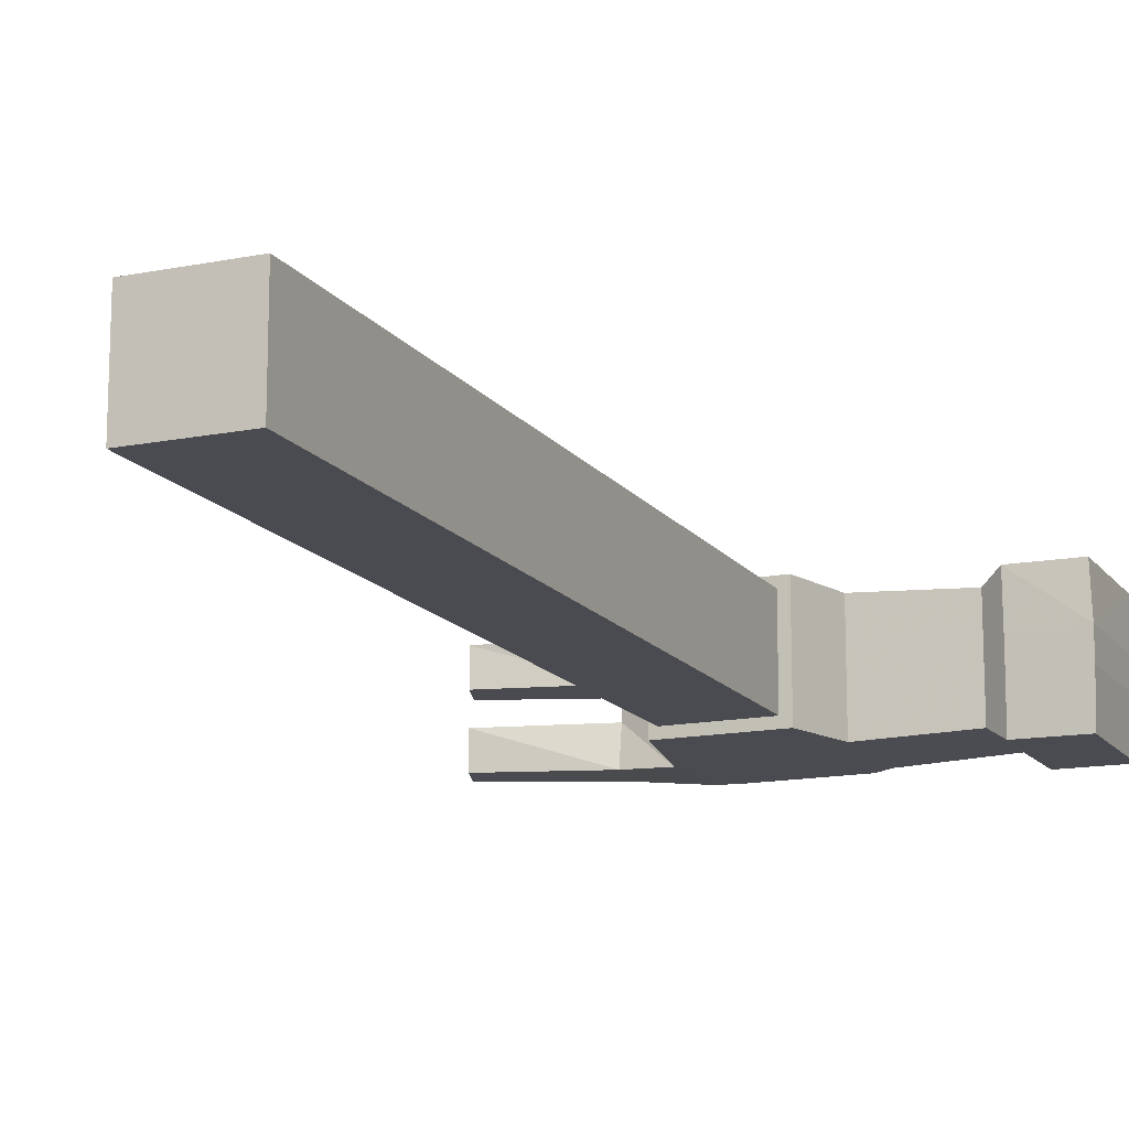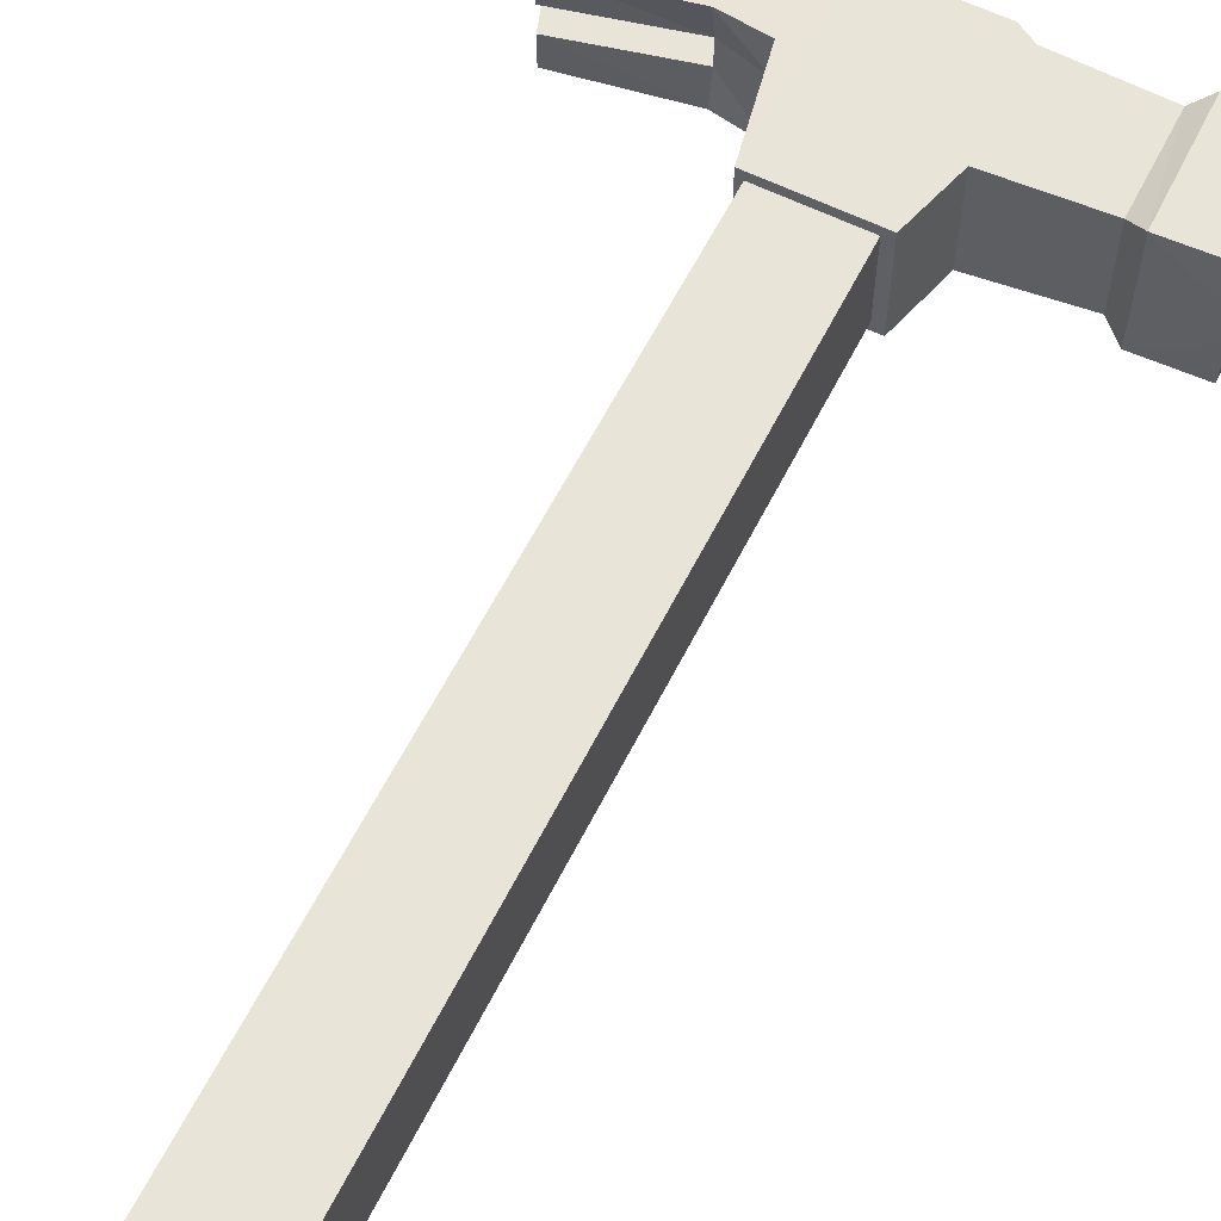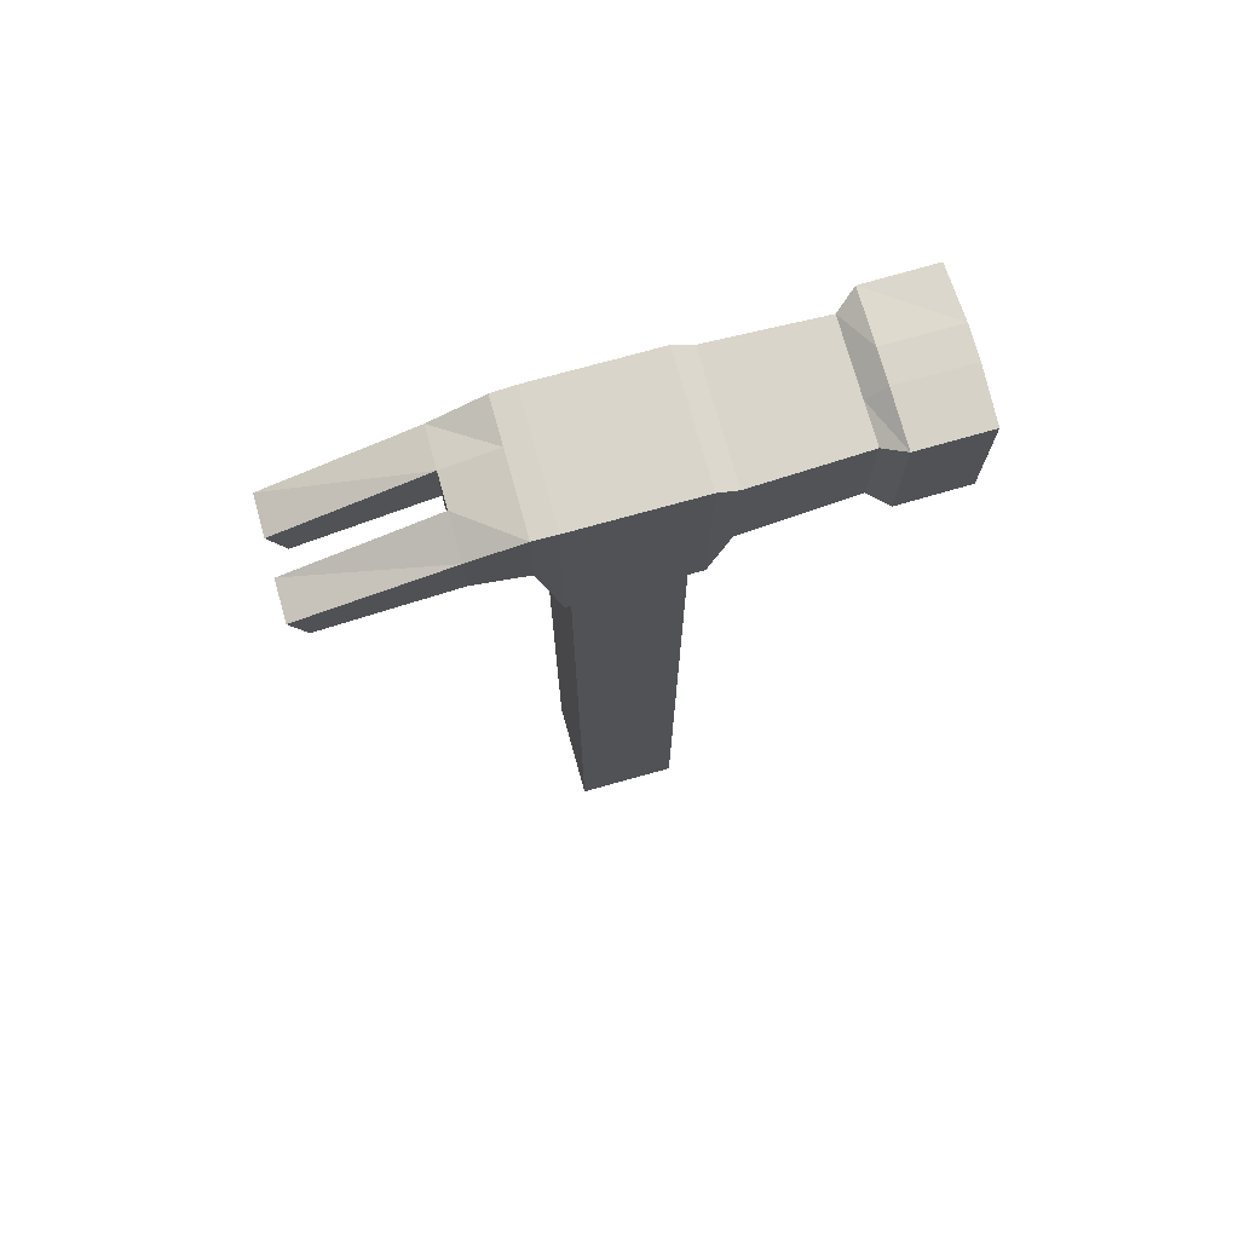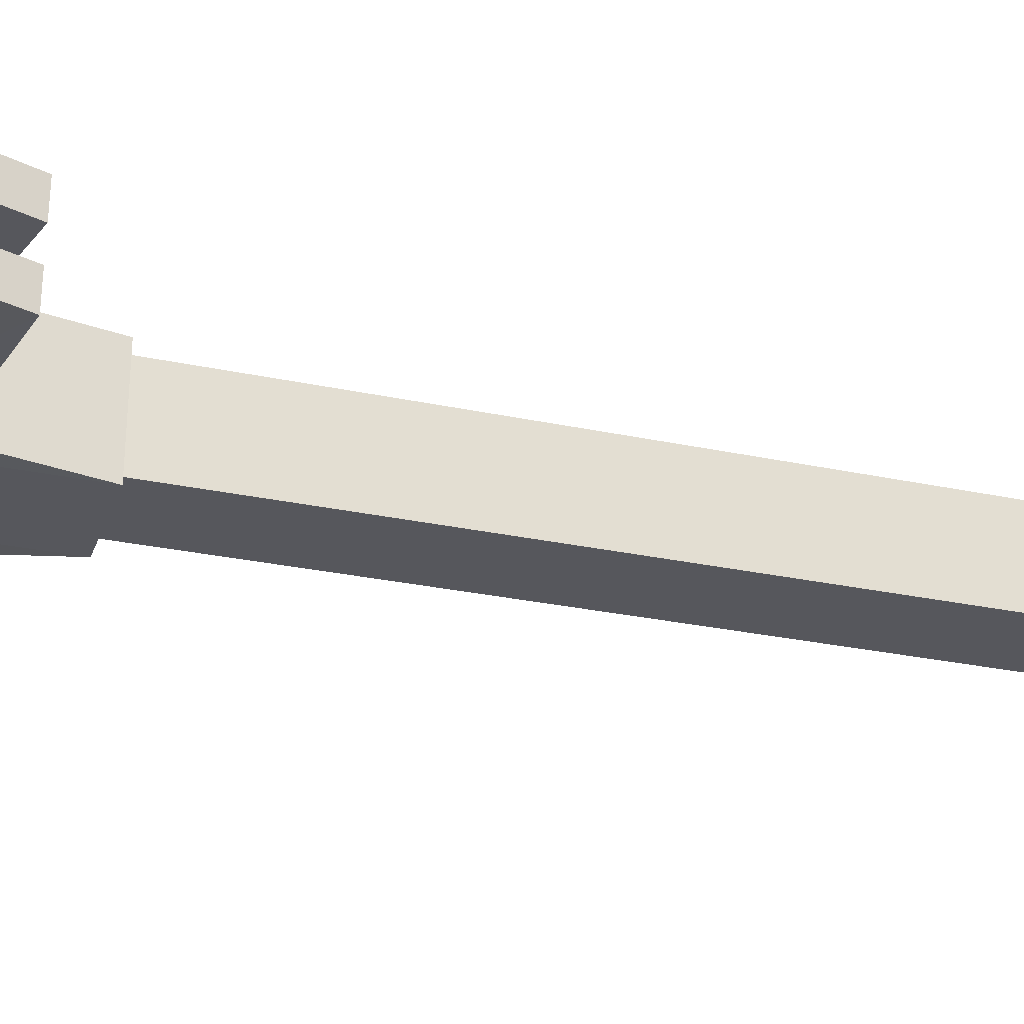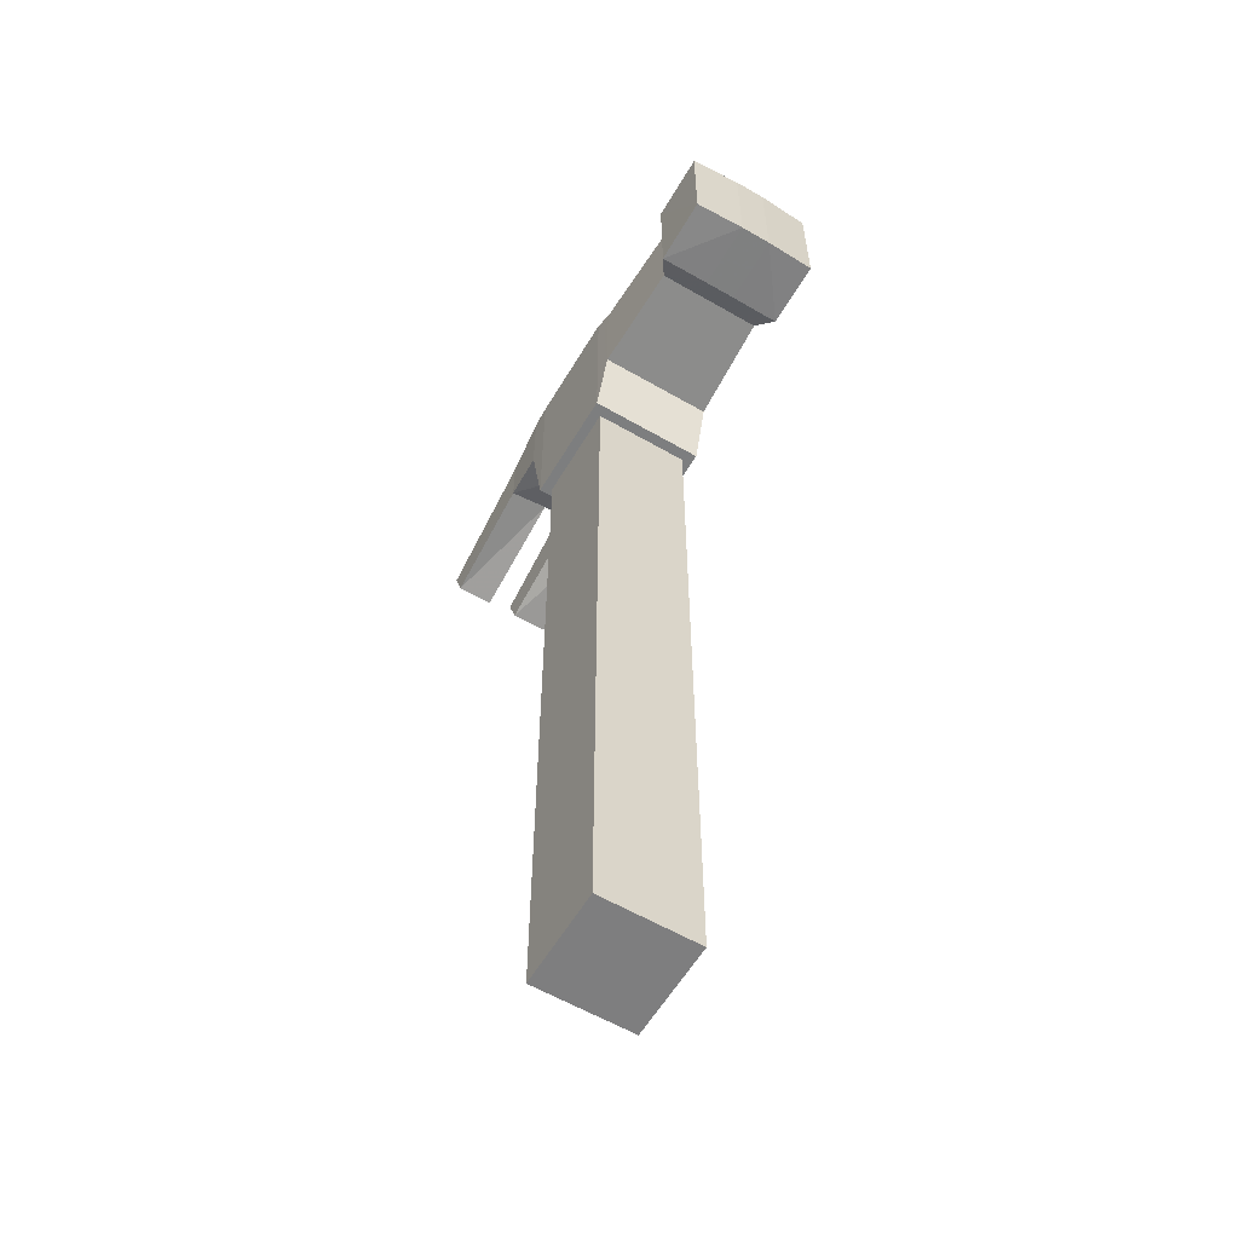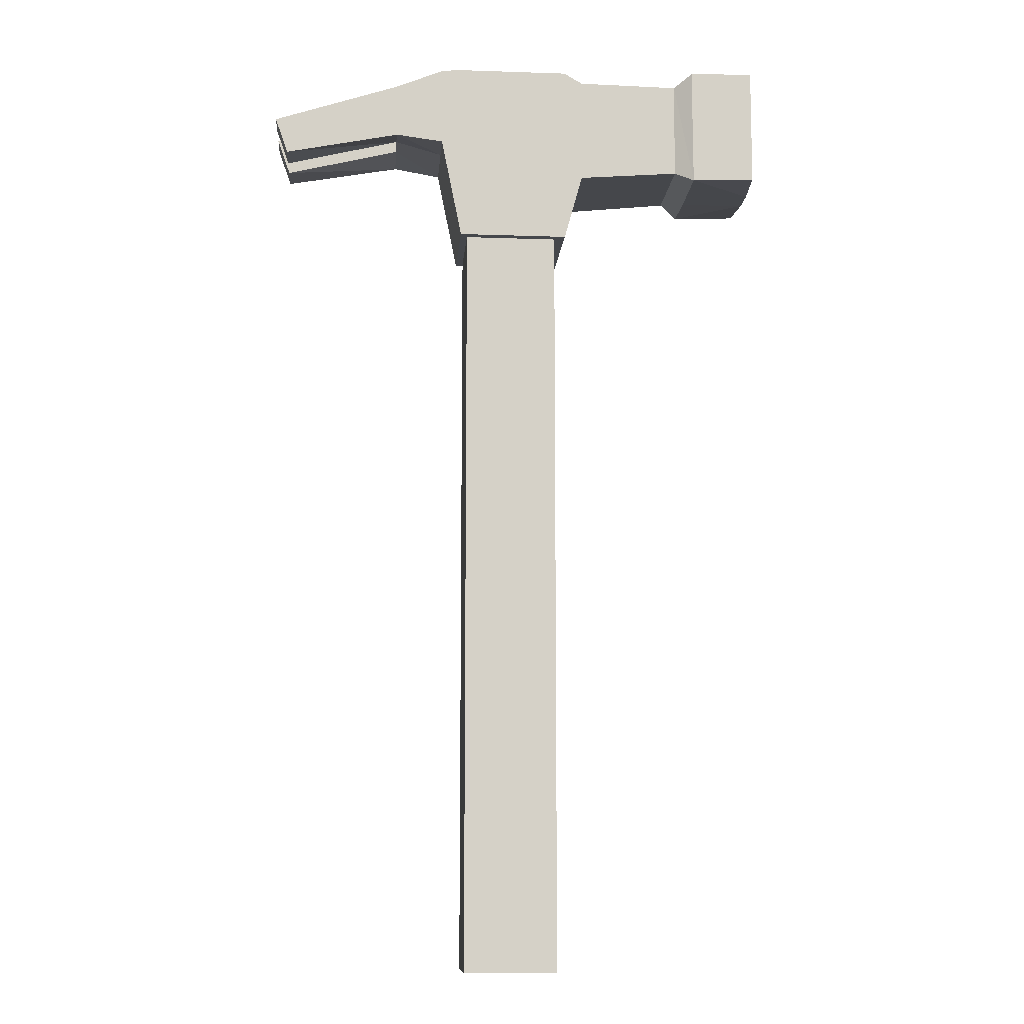
<metadata>
{"format":"obj","ext":"obj","renderer":"f3d","projection":"perspective","resolution":1024,"background":"white","views":[{"elev":-14.6,"azim":23.4,"up":"+Z"},{"elev":60.4,"azim":26.6,"up":"+Z"},{"elev":74.6,"azim":-15.6,"up":"+Y"},{"elev":-27.6,"azim":-108.3,"up":"+Z"},{"elev":-59.5,"azim":59.3,"up":"+Y"},{"elev":-10.3,"azim":-4.3,"up":"+Y"}]}
</metadata>
<code>
g default
v 403 134.2 2.024
v 407 134.2 2.024
v 403 174.6 2.024
v 407 174.6 2.024
v 403 174.6 -2.024
v 407 174.6 -2.024
v 403 134.2 -2.024
v 407 134.2 -2.024
g Manche Marteau
f 1 2 4 3
f 3 4 6 5
f 5 6 8 7
f 7 8 2 1
f 2 8 6 4
f 7 1 3 5
g default
v 394.1 172.8 2.182
v 394.7 171.2 2.182
v 394.1 172.8 -2.182
v 394.7 171.2 -2.182
v 407.5 175.3 2.448
v 407.5 167.4 2.448
v 407.5 167.4 -2.448
v 407.5 175.3 -2.448
v 402.7 175.4 2.448
v 402.7 167.4 2.448
v 402.7 167.4 -2.448
v 402.7 175.4 -2.448
v 408.3 174.9 -2.421
v 408.3 170.2 -2.421
v 408.3 170.2 2.421
v 408.3 174.9 2.421
v 412.7 174.8 -2.254
v 412.7 170.6 -2.254
v 412.7 170.6 2.254
v 412.7 174.8 2.254
v 416.2 170.2 -2.793
v 416.2 175.4 -2.789
v 416.2 175.4 2.789
v 416.2 170.2 2.793
v 413.5 170.1 -2.788
v 413.5 175.3 -2.788
v 413.5 170.1 2.788
v 413.5 175.3 2.788
v 401.8 175.3 2.419
v 401.8 171.8 2.419
v 401.8 171.8 -2.419
v 401.8 175.3 -2.419
v 399.7 174.5 2.302
v 399.7 172.2 2.302
v 399.7 172.2 -2.302
v 399.7 174.5 -2.302
v 407.5 167.4 0.6544
v 407.5 167.4 -0.6544
v 402.7 167.4 -0.6544
v 402.7 167.4 0.6544
v 401.8 171.8 0.6544
v 401.8 171.8 -0.6544
v 394.7 171.2 0.6544
v 394.7 171.2 -0.6544
v 394.1 172.8 -0.6544
v 394.1 172.8 0.6544
v 399.7 174.8 -0.6544
v 399.7 174.8 0.6544
v 402.7 175.4 0.6544
v 402.7 175.4 -0.6544
v 407.5 175.3 -0.6544
v 407.5 175.3 0.6544
v 408.3 174.9 0.6544
v 408.3 174.9 -0.6544
v 408.3 170.2 0.6544
v 408.3 170.2 -0.6544
v 412.7 174.8 -0.6544
v 412.7 174.8 0.6544
v 412.7 170.6 0.6544
v 412.7 170.6 -0.6544
v 416.3 175.5 0.6544
v 416.3 175.5 -0.6544
v 416.3 170.1 -0.6544
v 416.3 170.1 0.6544
v 413.5 170.1 -0.6544
v 413.5 170.1 0.6544
v 413.4 175.5 0.6544
v 413.4 175.5 -0.6544
v 399.7 172.4 0.6544
v 399.7 172.4 -0.6544
v 401.8 175.3 0.6544
v 401.8 175.3 -0.6544
g Marteau Tete
f 13 14 23 24
f 21 22 15 16
f 17 18 14 13
f 16 15 19 20
f 37 38 18 17
f 20 19 39 40
f 25 26 22 21
f 24 23 27 28
f 30 29 33 34
f 36 35 32 31
f 26 25 34 33
f 28 27 35 36
f 41 42 38 37
f 40 39 43 44
f 9 10 42 41
f 44 43 12 11
f 45 46 64 63
f 46 45 48 47
f 47 48 49 50
f 50 49 77 78
f 55 56 79 80
f 57 58 80 79
f 58 57 60 59
f 59 60 61 62
f 62 61 66 65
f 63 64 68 67
f 65 66 75 76
f 67 68 73 74
f 69 70 76 75
f 70 69 72 71
f 71 72 74 73
f 70 71 29 30
f 11 12 52 53
f 22 64 46 15
f 16 59 62 21
f 46 47 19 15
f 20 58 59 16
f 47 50 39 19
f 40 80 58 20
f 31 32 72 69
f 14 45 63 23
f 18 48 45 14
f 38 49 48 18
f 54 51 10 9
f 57 79 37 17
f 60 57 17 13
f 24 61 60 13
f 26 68 64 22
f 23 63 67 27
f 28 66 61 24
f 21 62 65 25
f 71 73 33 29
f 35 74 72 32
f 69 75 36 31
f 34 76 70 30
f 68 26 33 73
f 27 67 74 35
f 66 28 36 75
f 25 65 76 34
f 42 77 49 38
f 39 50 78 43
f 44 55 80 40
f 37 79 56 41
f 10 51 77 42
f 43 78 52 12
f 11 53 55 44
f 41 56 54 9
f 78 77 56 55
f 52 78 55 53
f 77 51 54 56

</code>
